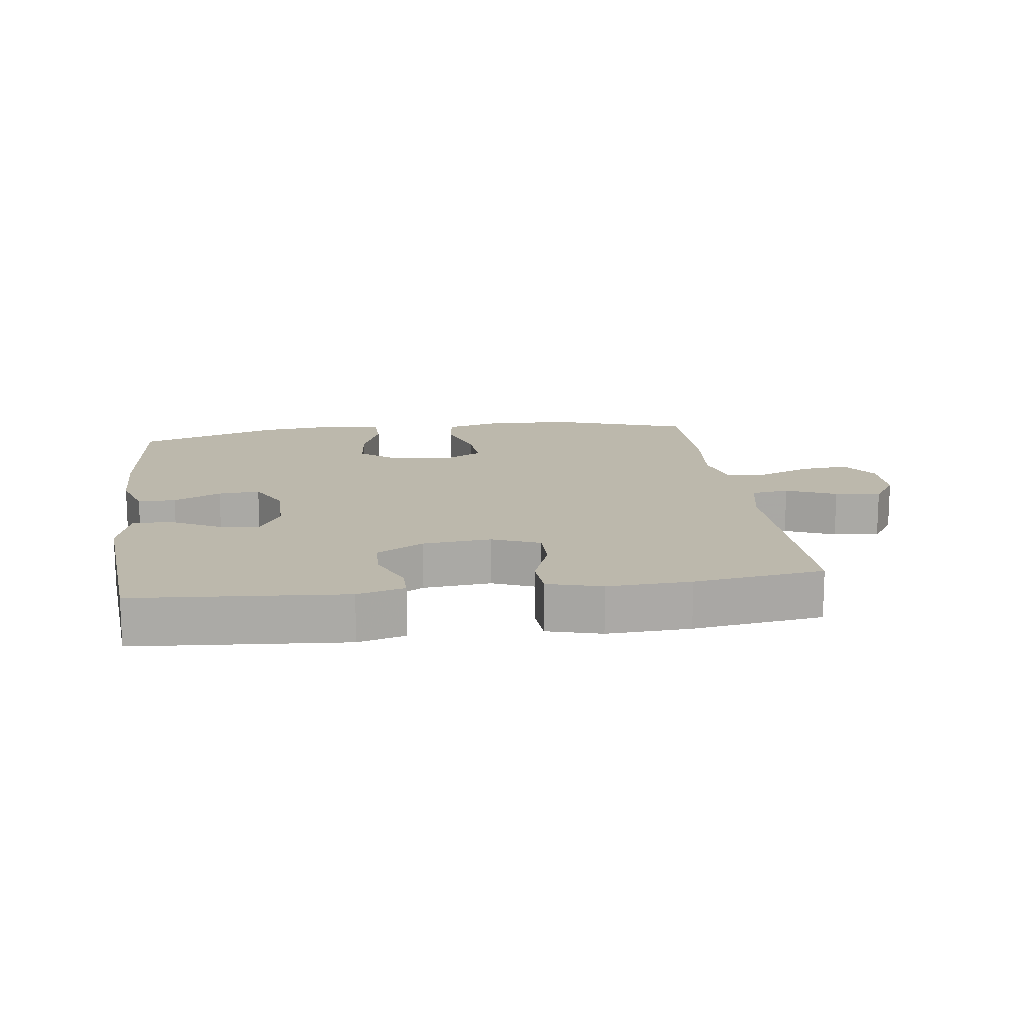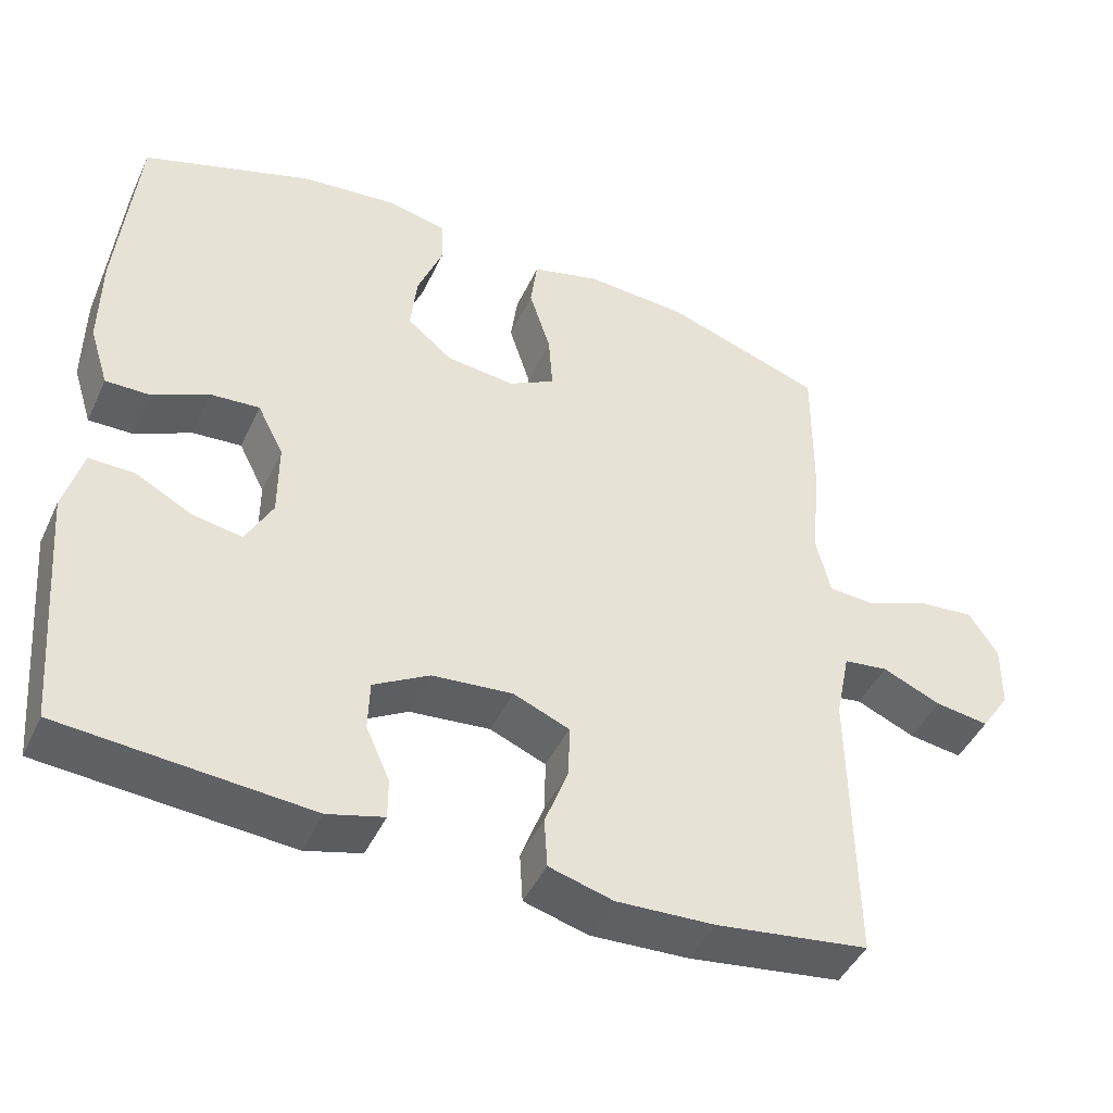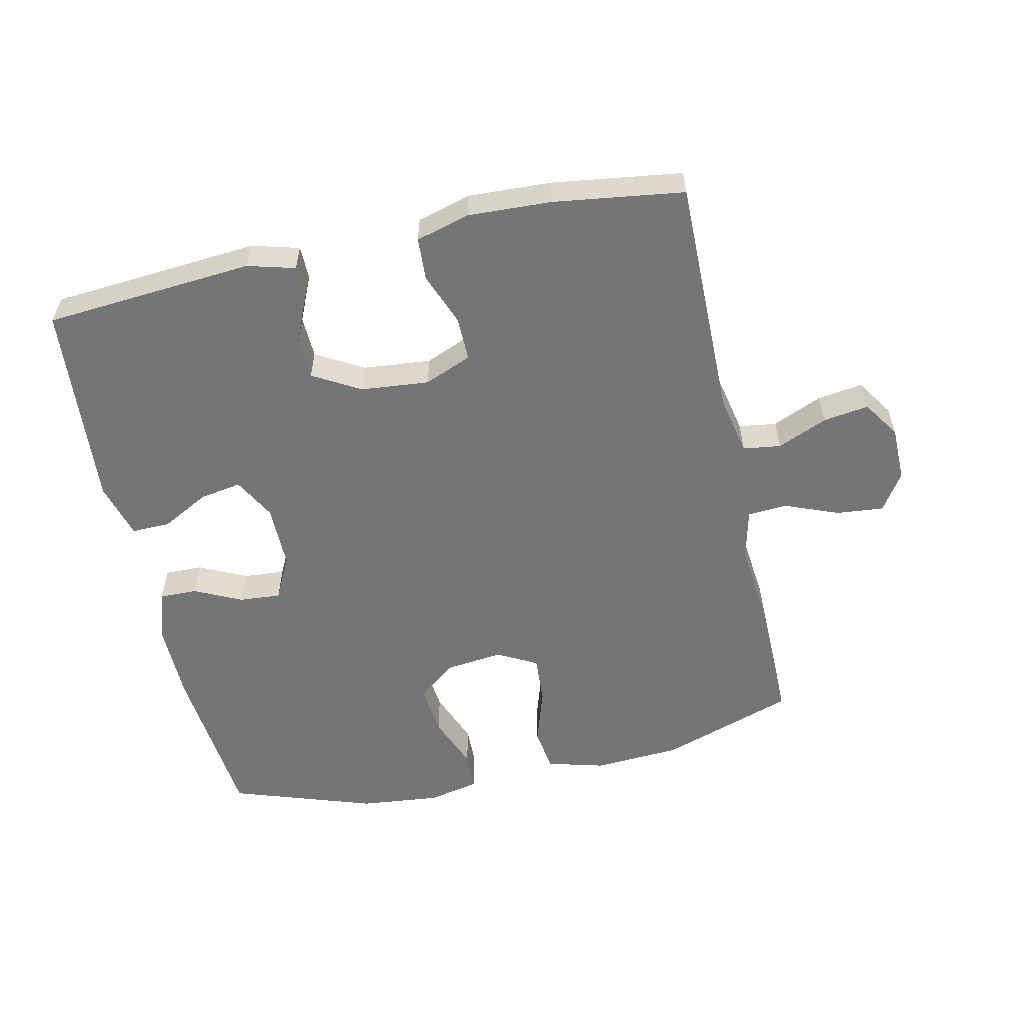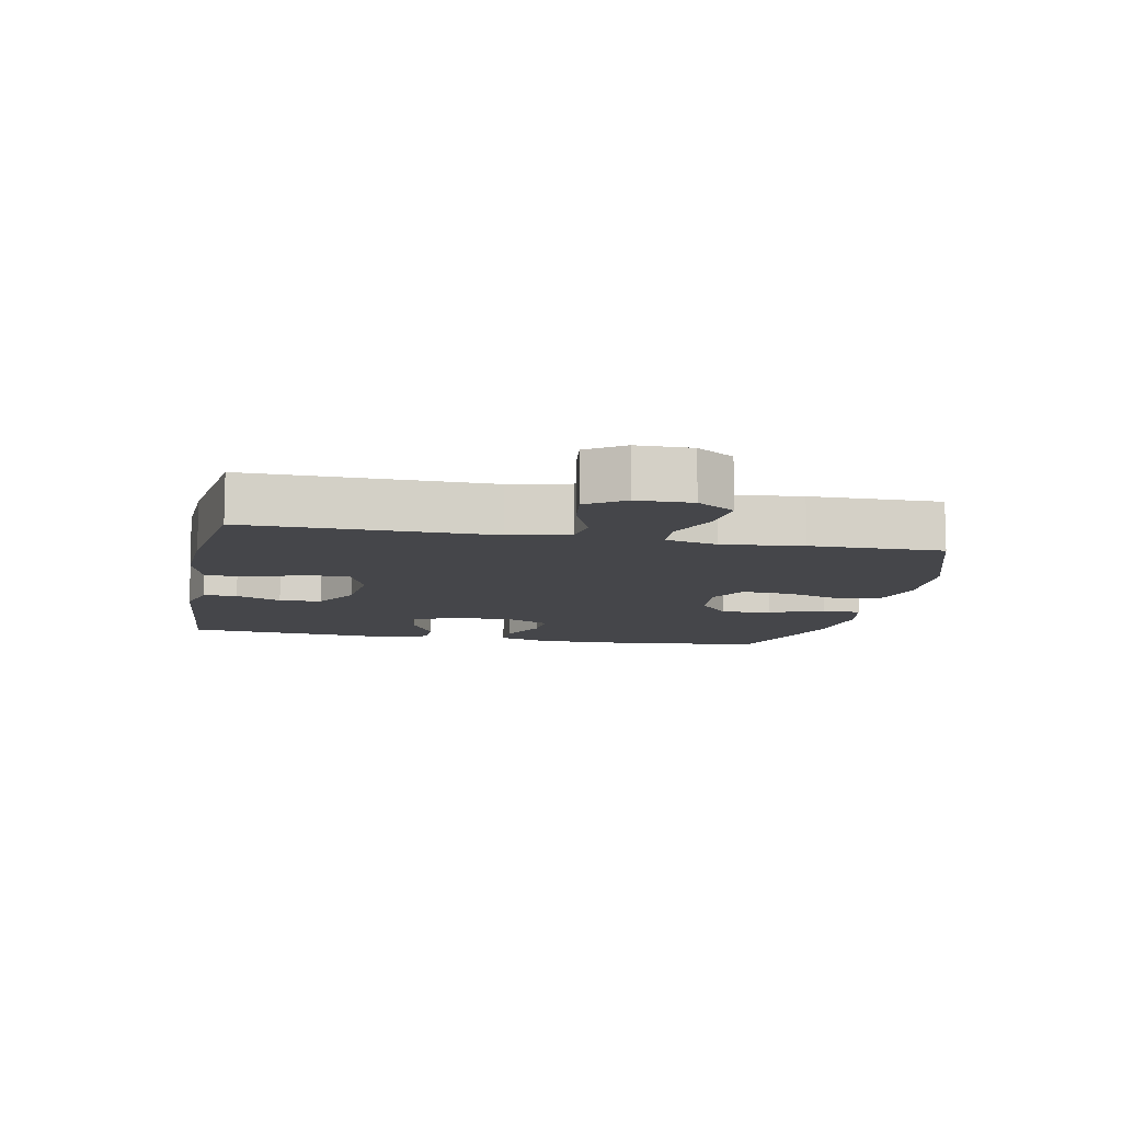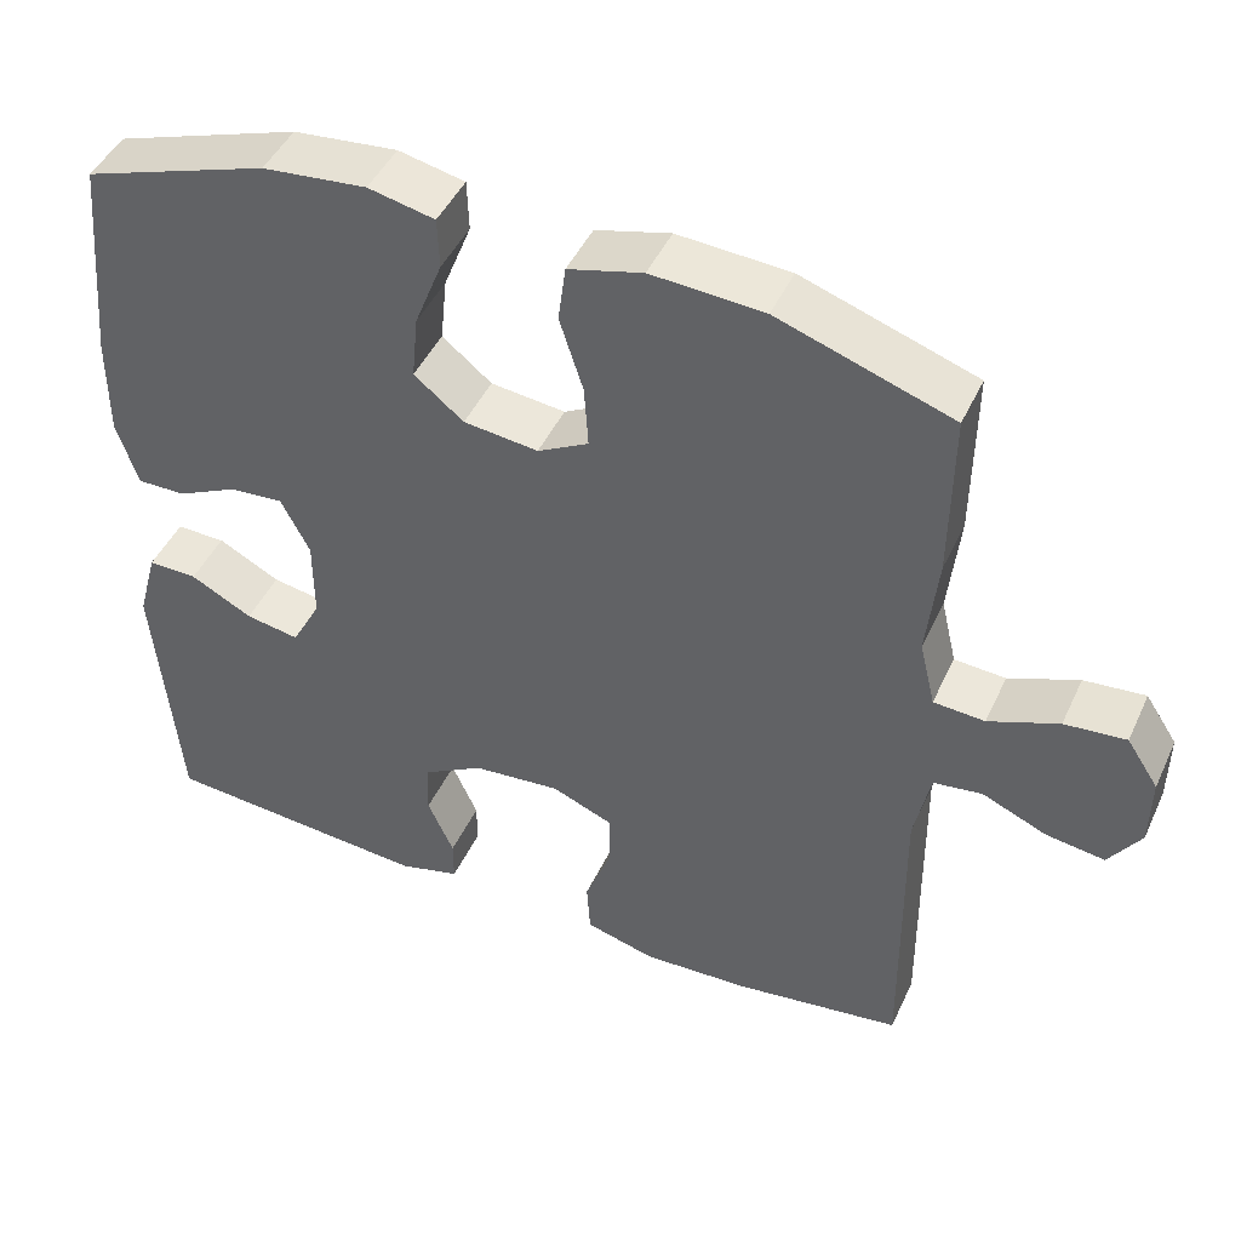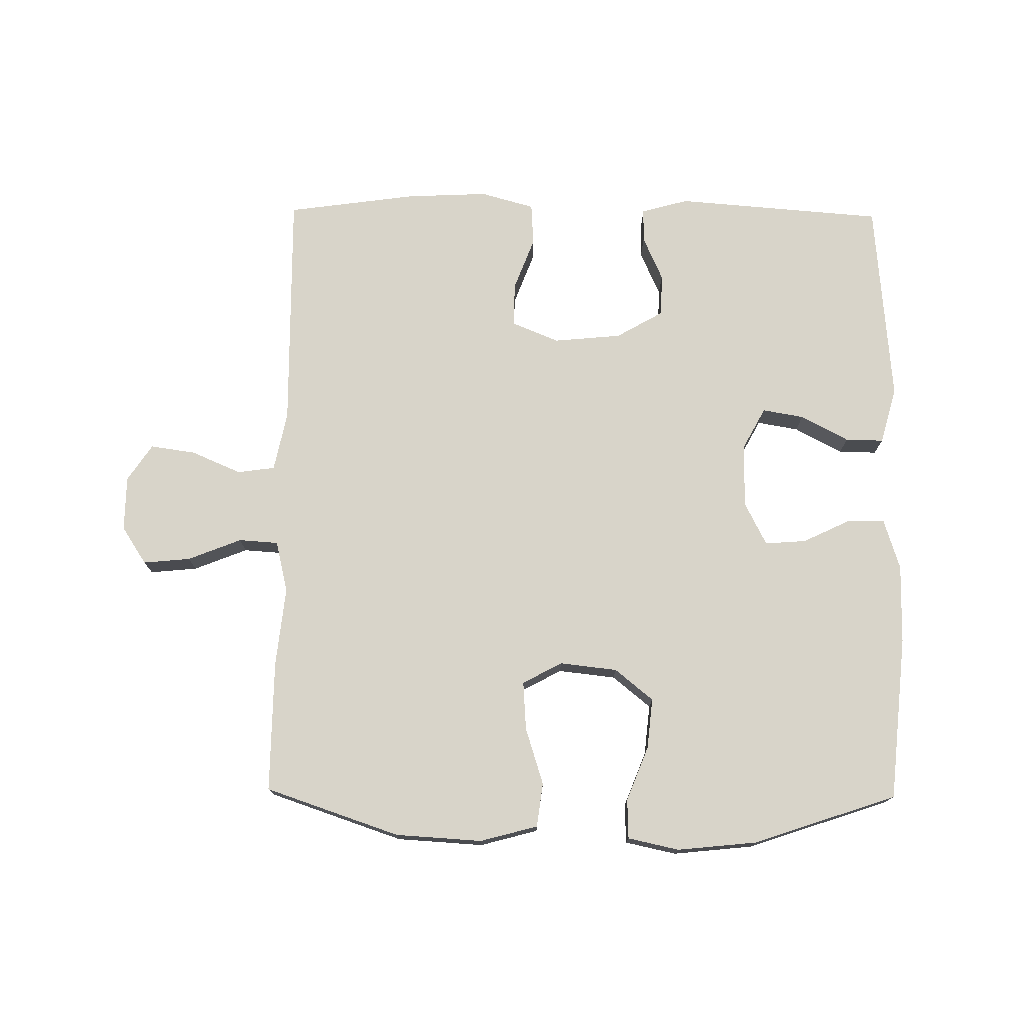
<metadata>
{"format":"obj","ext":"obj","renderer":"f3d","projection":"perspective","resolution":1024,"background":"white","views":[{"elev":14.6,"azim":172.3,"up":"+Y"},{"elev":-45.2,"azim":155.9,"up":"+Z"},{"elev":-56.4,"azim":-167.5,"up":"+Y"},{"elev":-9.9,"azim":-101.3,"up":"+Y"},{"elev":45.8,"azim":-156.1,"up":"+Z"},{"elev":75.1,"azim":0.7,"up":"+Y"}]}
</metadata>
<code>
v -0.5 0.07 0.5
v -0.293 0.07 0.57
v -0.159 0.07 0.578
v -0.07 0.07 0.554
v -0.061 0.07 0.486
v -0.089 0.07 0.398
v -0.094 0.07 0.323
v -0.033 0.07 0.29
v 0.056 0.07 0.3
v 0.115 0.07 0.348
v 0.107 0.07 0.426
v 0.074 0.07 0.51
v 0.076 0.07 0.571
v 0.155 0.07 0.588
v 0.279 0.07 0.575
v 0.5 0.07 0.5
v 0.524 0.07 0.246
v 0.525 0.07 0.123
v 0.5 0.07 0.044
v 0.442 0.07 0.045
v 0.369 0.07 0.08
v 0.305 0.07 0.085
v 0.271 0.07 0.018
v 0.271 0.07 -0.081
v 0.306 0.07 -0.146
v 0.37 0.07 -0.135
v 0.444 0.07 -0.096
v 0.503 0.07 -0.095
v 0.527 0.07 -0.182
v 0.5 0.07 -0.5
v 0.178 0.07 -0.525
v 0.105 0.07 -0.505
v 0.105 0.07 -0.453
v 0.136 0.07 -0.383
v 0.134 0.07 -0.318
v 0.061 0.07 -0.276
v -0.044 0.07 -0.266
v -0.117 0.07 -0.296
v -0.116 0.07 -0.364
v -0.085 0.07 -0.446
v -0.089 0.07 -0.511
v -0.172 0.07 -0.534
v -0.3 0.07 -0.528
v -0.5 0.07 -0.5
v -0.496 0.07 -0.127
v -0.515 0.07 -0.035
v -0.573 0.07 -0.027
v -0.65 0.07 -0.06
v -0.72 0.07 -0.07
v -0.758 0.07 -0.013
v -0.759 0.07 0.072
v -0.721 0.07 0.13
v -0.648 0.07 0.123
v -0.565 0.07 0.09
v -0.504 0.07 0.094
v -0.485 0.07 0.174
v -0.498 0.07 0.297
v -0.5 0 0.5
v -0.293 0 0.57
v -0.159 0 0.578
v -0.07 0 0.554
v -0.061 0 0.486
v -0.089 0 0.398
v -0.094 0 0.323
v -0.033 0 0.29
v 0.056 0 0.3
v 0.115 0 0.348
v 0.107 0 0.426
v 0.074 0 0.51
v 0.076 0 0.571
v 0.155 0 0.588
v 0.279 0 0.575
v 0.5 0 0.5
v 0.524 0 0.246
v 0.525 0 0.123
v 0.5 0 0.044
v 0.442 0 0.045
v 0.369 0 0.08
v 0.305 0 0.085
v 0.271 0 0.018
v 0.271 0 -0.081
v 0.306 0 -0.146
v 0.37 0 -0.135
v 0.444 0 -0.096
v 0.503 0 -0.095
v 0.527 0 -0.182
v 0.5 0 -0.5
v 0.178 0 -0.525
v 0.105 0 -0.505
v 0.105 0 -0.453
v 0.136 0 -0.383
v 0.134 0 -0.318
v 0.061 0 -0.276
v -0.044 0 -0.266
v -0.117 0 -0.296
v -0.116 0 -0.364
v -0.085 0 -0.446
v -0.089 0 -0.511
v -0.172 0 -0.534
v -0.3 0 -0.528
v -0.5 0 -0.5
v -0.496 0 -0.127
v -0.515 0 -0.035
v -0.573 0 -0.027
v -0.65 0 -0.06
v -0.72 0 -0.07
v -0.758 0 -0.013
v -0.759 0 0.072
v -0.721 0 0.13
v -0.648 0 0.123
v -0.565 0 0.09
v -0.504 0 0.094
v -0.485 0 0.174
v -0.498 0 0.297
f 4 5 6
f 3 4 6
f 2 3 6
f 1 2 6
f 57 1 6
f 56 57 6
f 55 56 6 7
f 52 53 54
f 51 52 54
f 50 51 54
f 49 50 54
f 48 49 54
f 47 48 54
f 46 47 54 55
f 55 7 8
f 46 55 8
f 45 46 8
f 43 44 45
f 42 43 45
f 41 42 45
f 40 41 45
f 39 40 45
f 38 39 45
f 45 8 9
f 38 45 9
f 37 38 9
f 32 33 34
f 31 32 34
f 30 31 34
f 29 30 34
f 28 29 34
f 27 28 34
f 26 27 34
f 25 26 34 35
f 24 25 35 36
f 19 20 21
f 18 19 21
f 17 18 21
f 16 17 21
f 15 16 21
f 14 15 21
f 13 14 21
f 12 13 21
f 11 12 21
f 10 11 21 22
f 37 9 10
f 36 37 10
f 24 36 10
f 23 24 10
f 10 22 23
f 63 62 61
f 63 61 60
f 63 60 59
f 63 59 58
f 63 58 114
f 63 114 113
f 64 63 113 112
f 111 110 109
f 111 109 108
f 111 108 107
f 111 107 106
f 111 106 105
f 111 105 104
f 112 111 104 103
f 65 64 112
f 65 112 103
f 65 103 102
f 102 101 100
f 102 100 99
f 102 99 98
f 102 98 97
f 102 97 96
f 102 96 95
f 66 65 102
f 66 102 95
f 66 95 94
f 91 90 89
f 91 89 88
f 91 88 87
f 91 87 86
f 91 86 85
f 91 85 84
f 91 84 83
f 92 91 83 82
f 93 92 82 81
f 78 77 76
f 78 76 75
f 78 75 74
f 78 74 73
f 78 73 72
f 78 72 71
f 78 71 70
f 78 70 69
f 78 69 68
f 79 78 68 67
f 67 66 94
f 67 94 93
f 67 93 81
f 67 81 80
f 80 79 67
f 1 58 59 2
f 2 59 60 3
f 3 60 61 4
f 4 61 62 5
f 5 62 63 6
f 6 63 64 7
f 7 64 65 8
f 8 65 66 9
f 9 66 67 10
f 10 67 68 11
f 11 68 69 12
f 12 69 70 13
f 13 70 71 14
f 14 71 72 15
f 15 72 73 16
f 16 73 74 17
f 17 74 75 18
f 18 75 76 19
f 19 76 77 20
f 20 77 78 21
f 21 78 79 22
f 22 79 80 23
f 23 80 81 24
f 24 81 82 25
f 25 82 83 26
f 26 83 84 27
f 27 84 85 28
f 28 85 86 29
f 29 86 87 30
f 30 87 88 31
f 31 88 89 32
f 32 89 90 33
f 33 90 91 34
f 34 91 92 35
f 35 92 93 36
f 36 93 94 37
f 37 94 95 38
f 38 95 96 39
f 39 96 97 40
f 40 97 98 41
f 41 98 99 42
f 42 99 100 43
f 43 100 101 44
f 44 101 102 45
f 45 102 103 46
f 46 103 104 47
f 47 104 105 48
f 48 105 106 49
f 49 106 107 50
f 50 107 108 51
f 51 108 109 52
f 52 109 110 53
f 53 110 111 54
f 54 111 112 55
f 55 112 113 56
f 56 113 114 57
f 57 114 58 1

</code>
